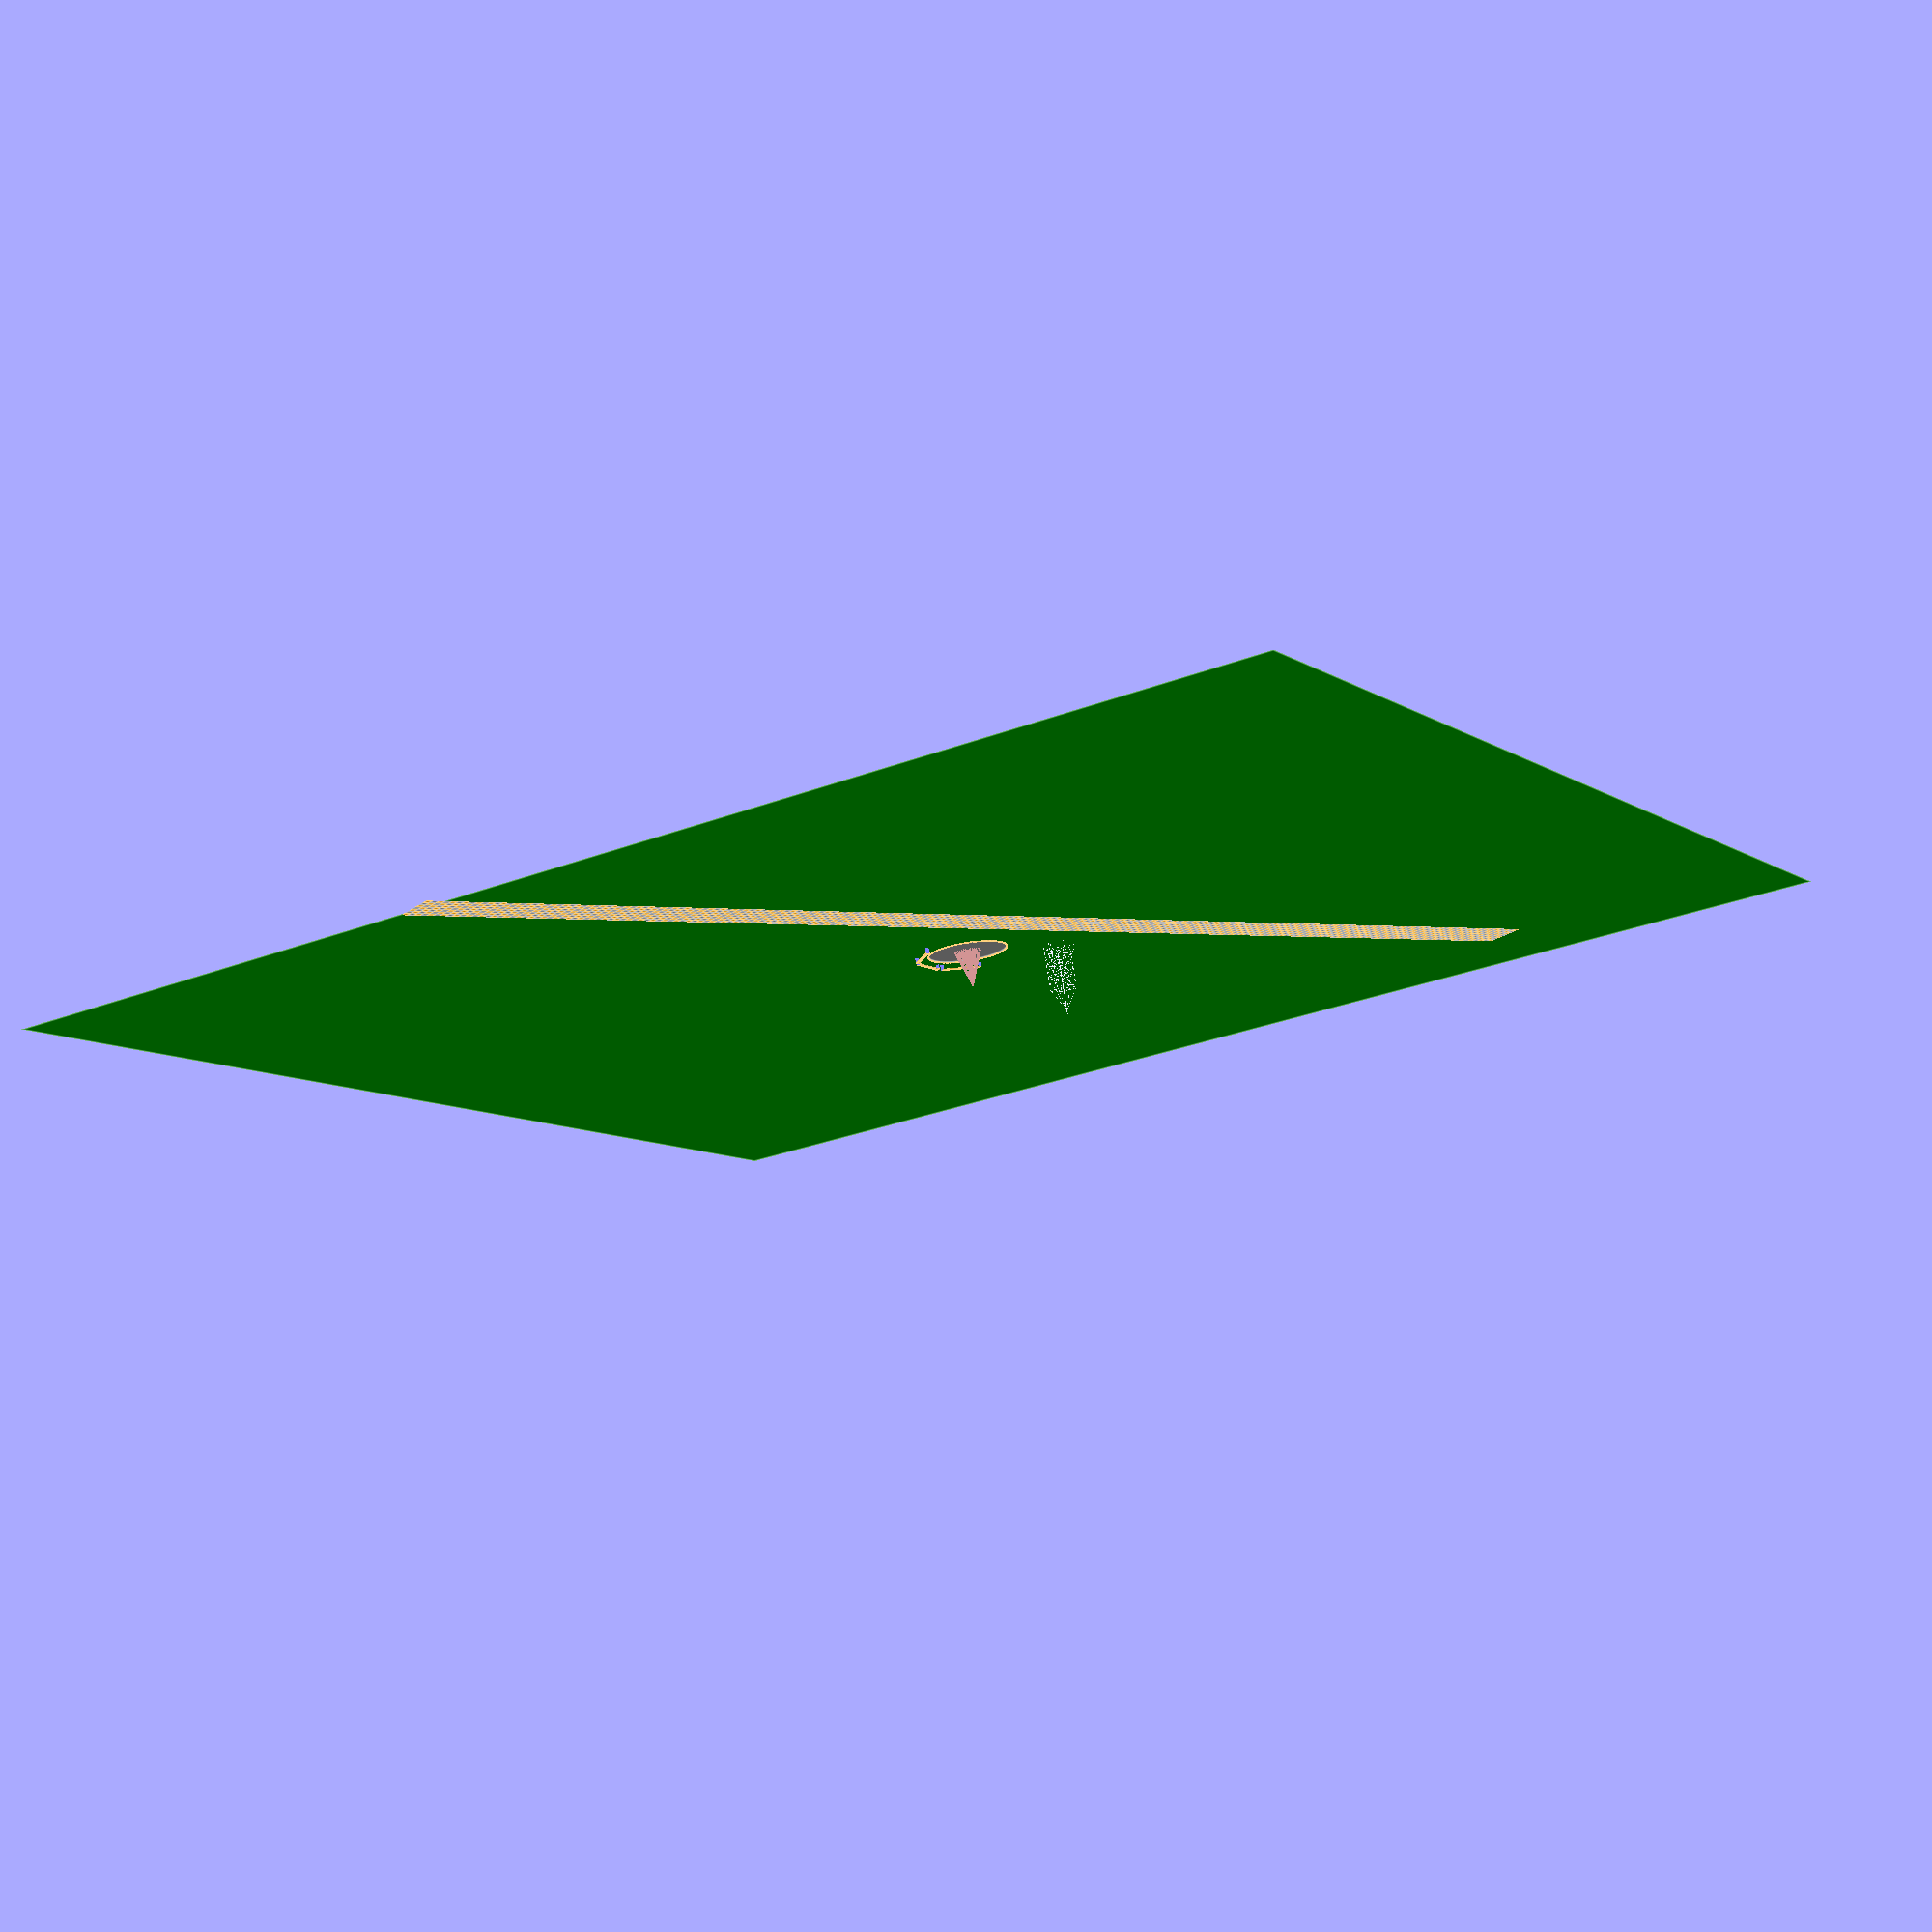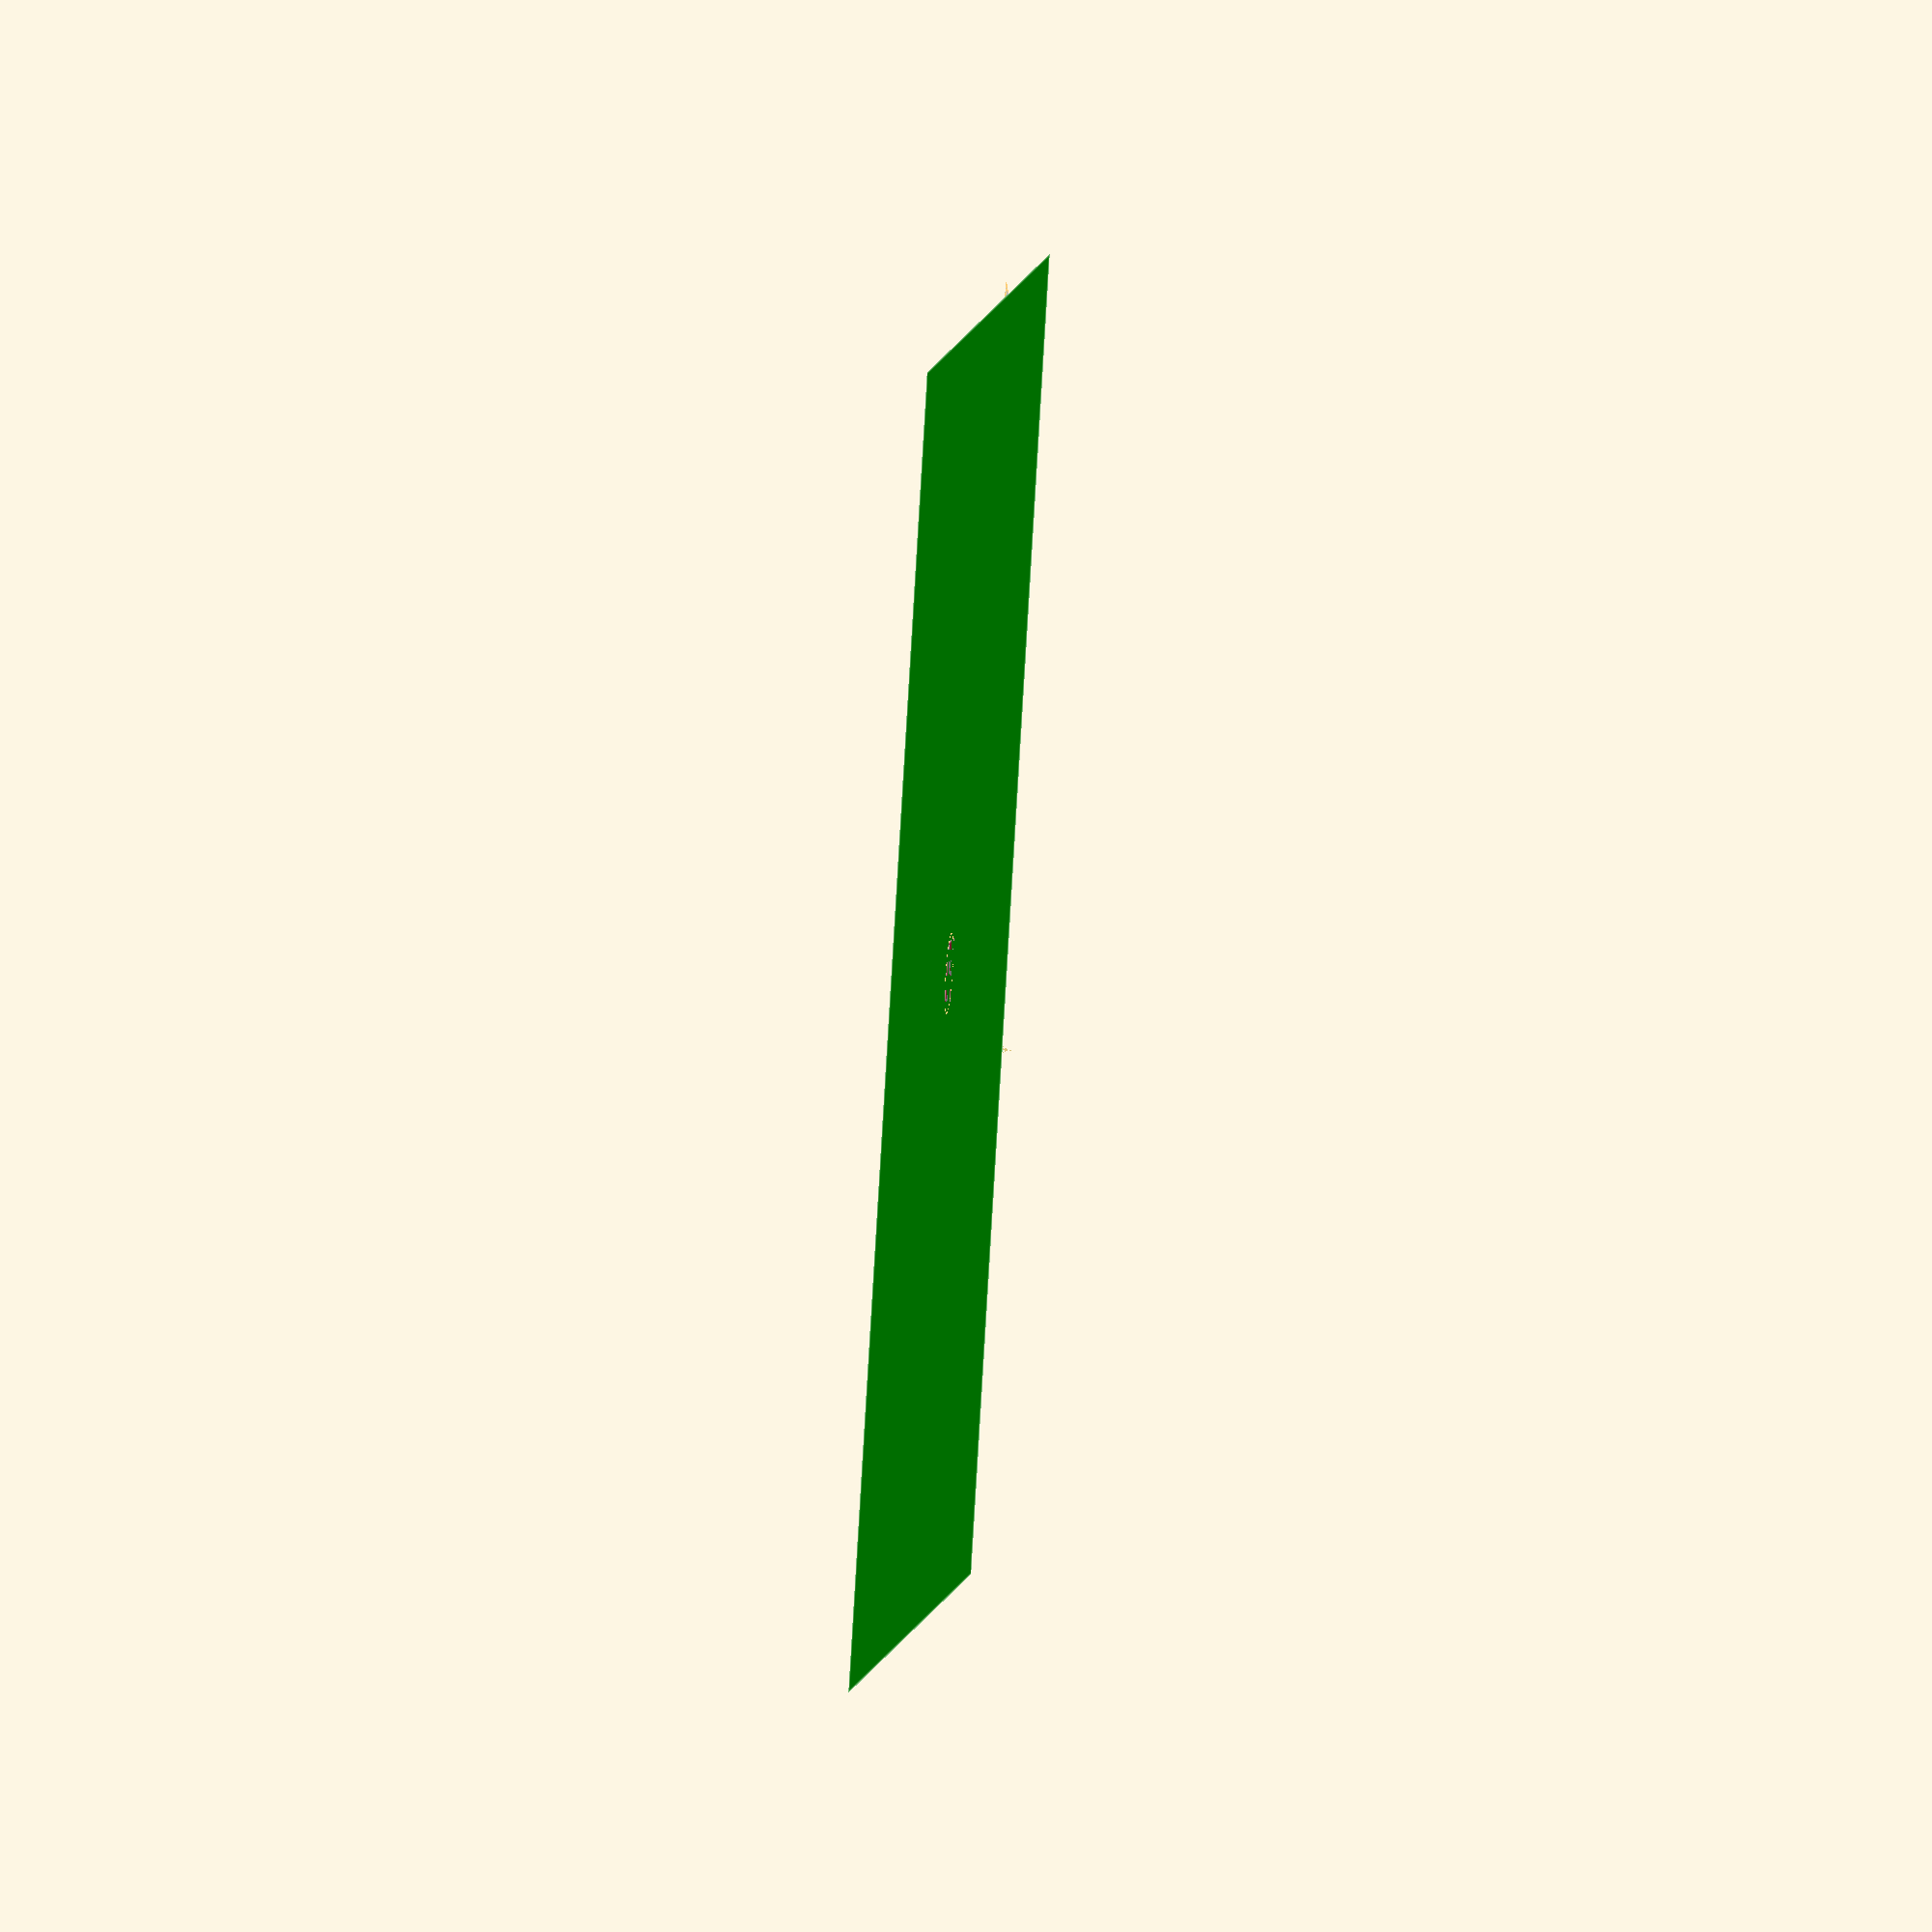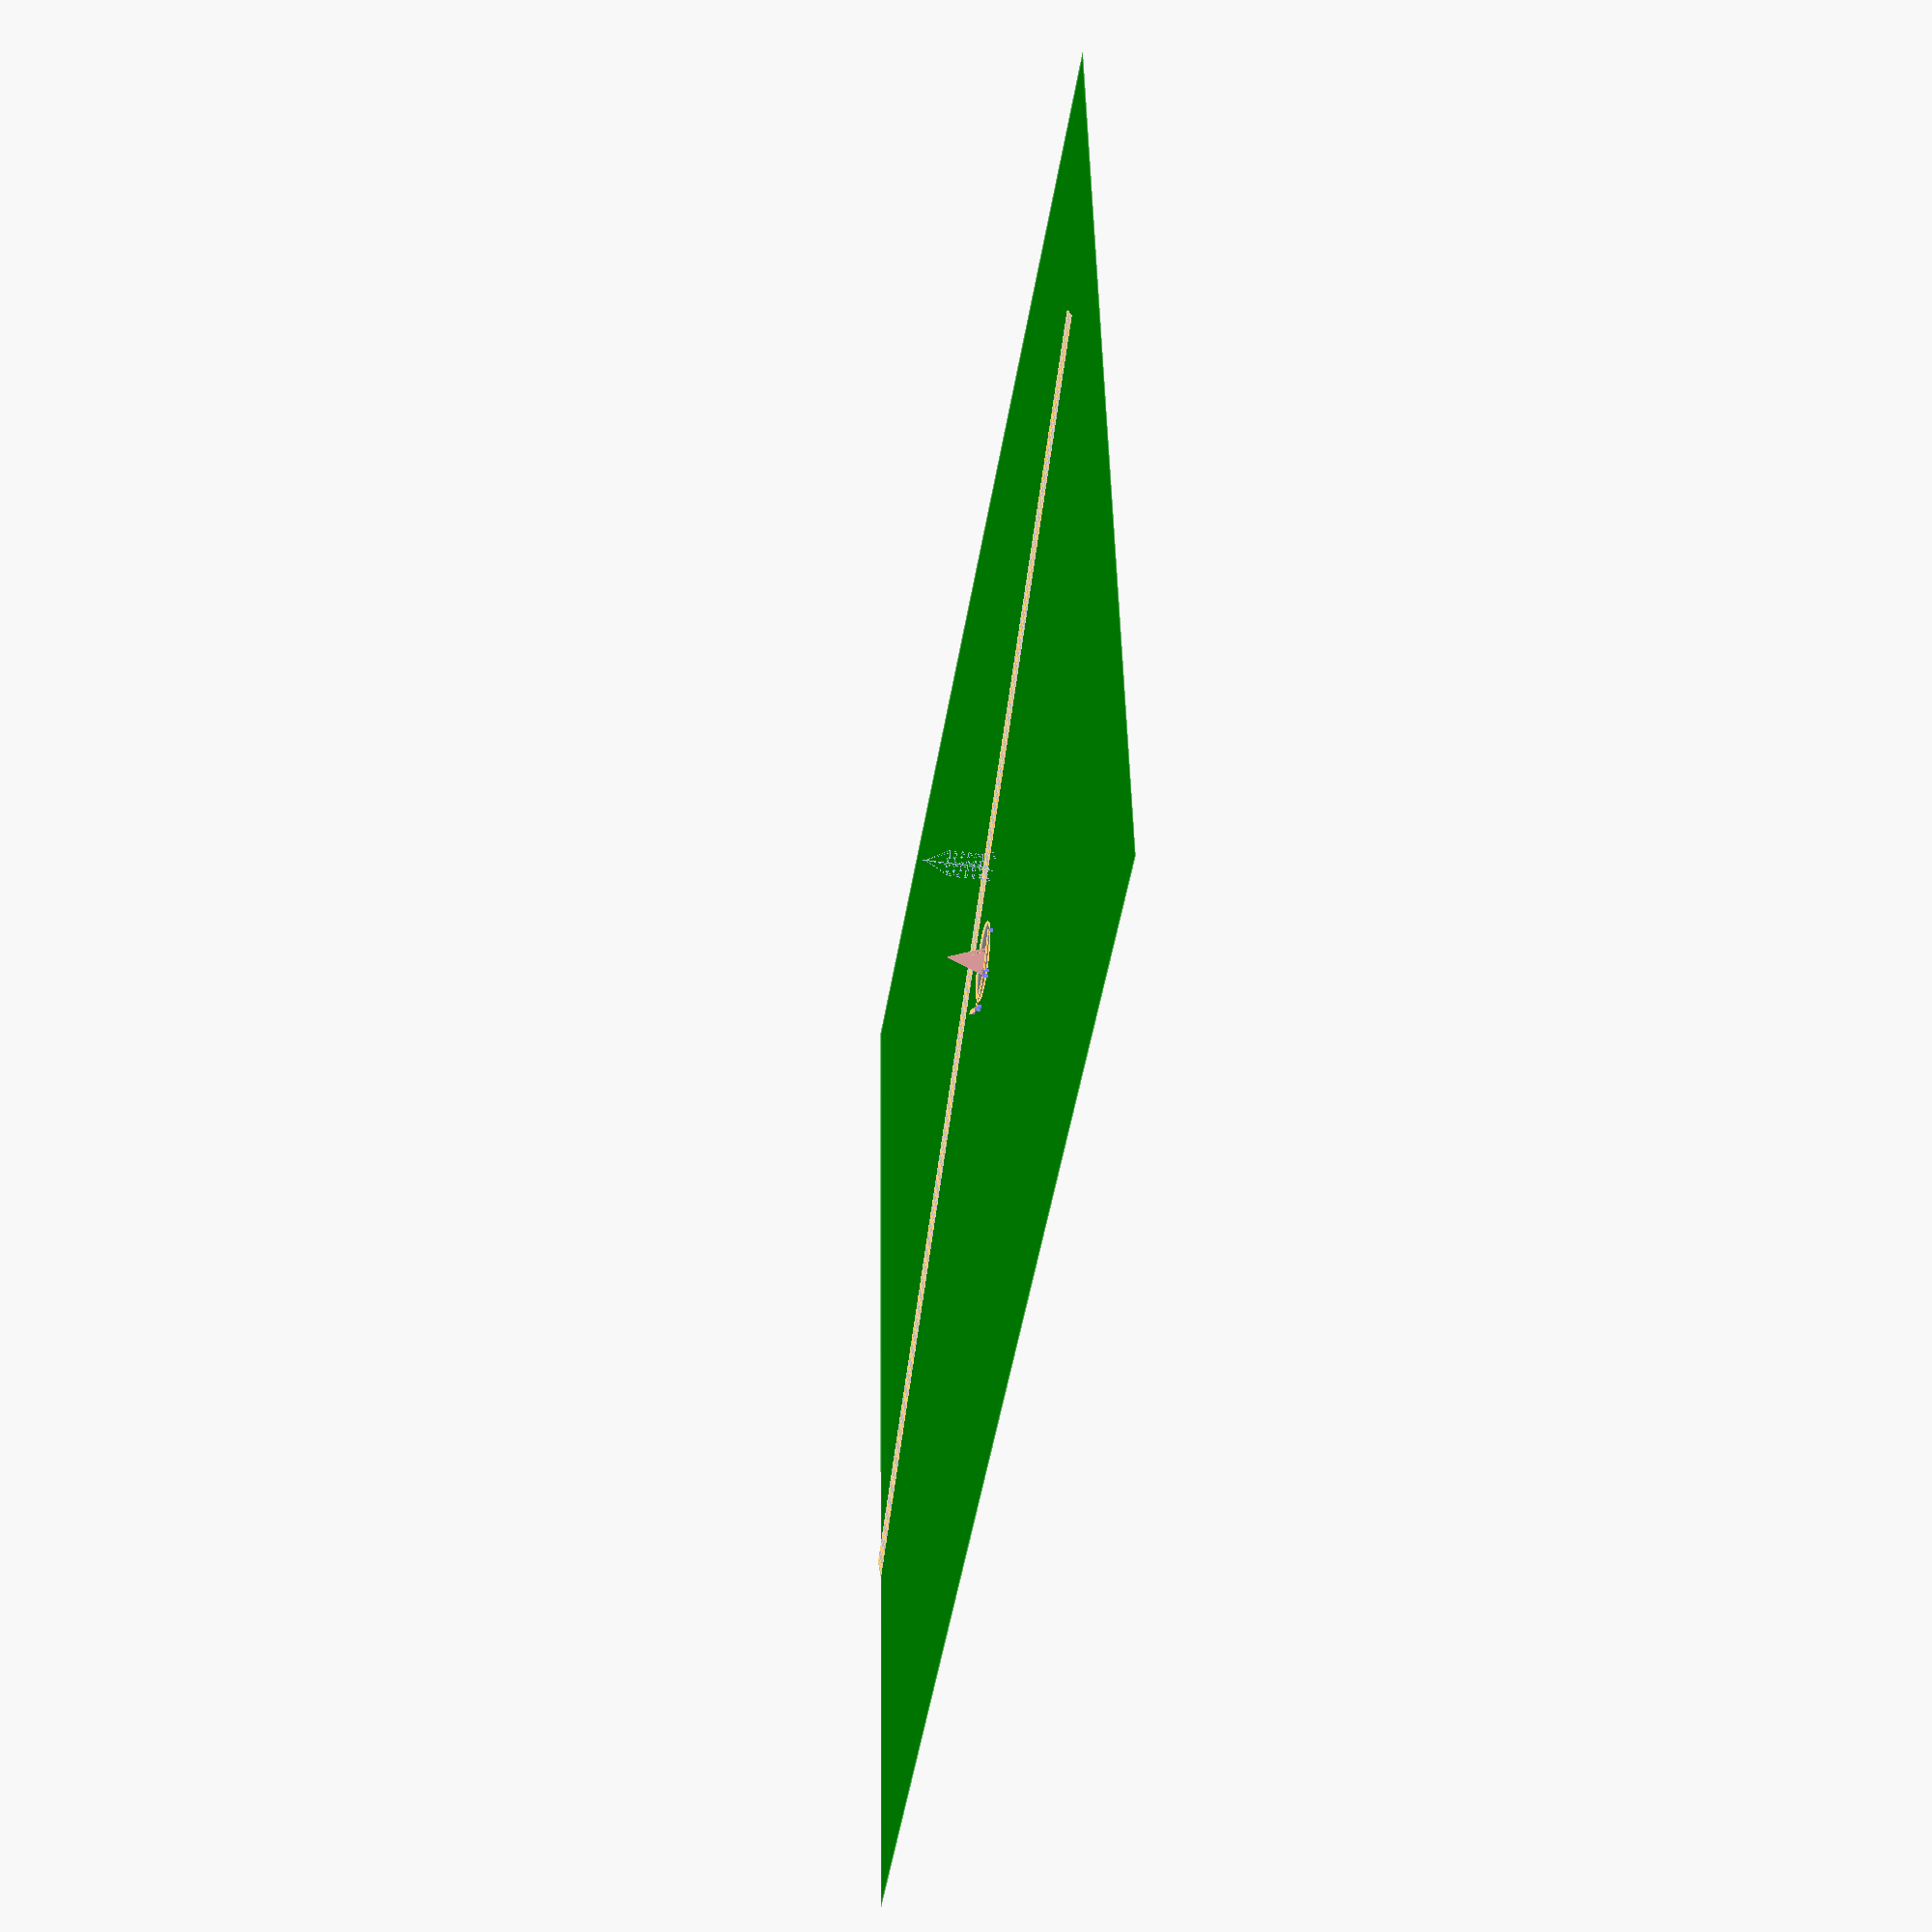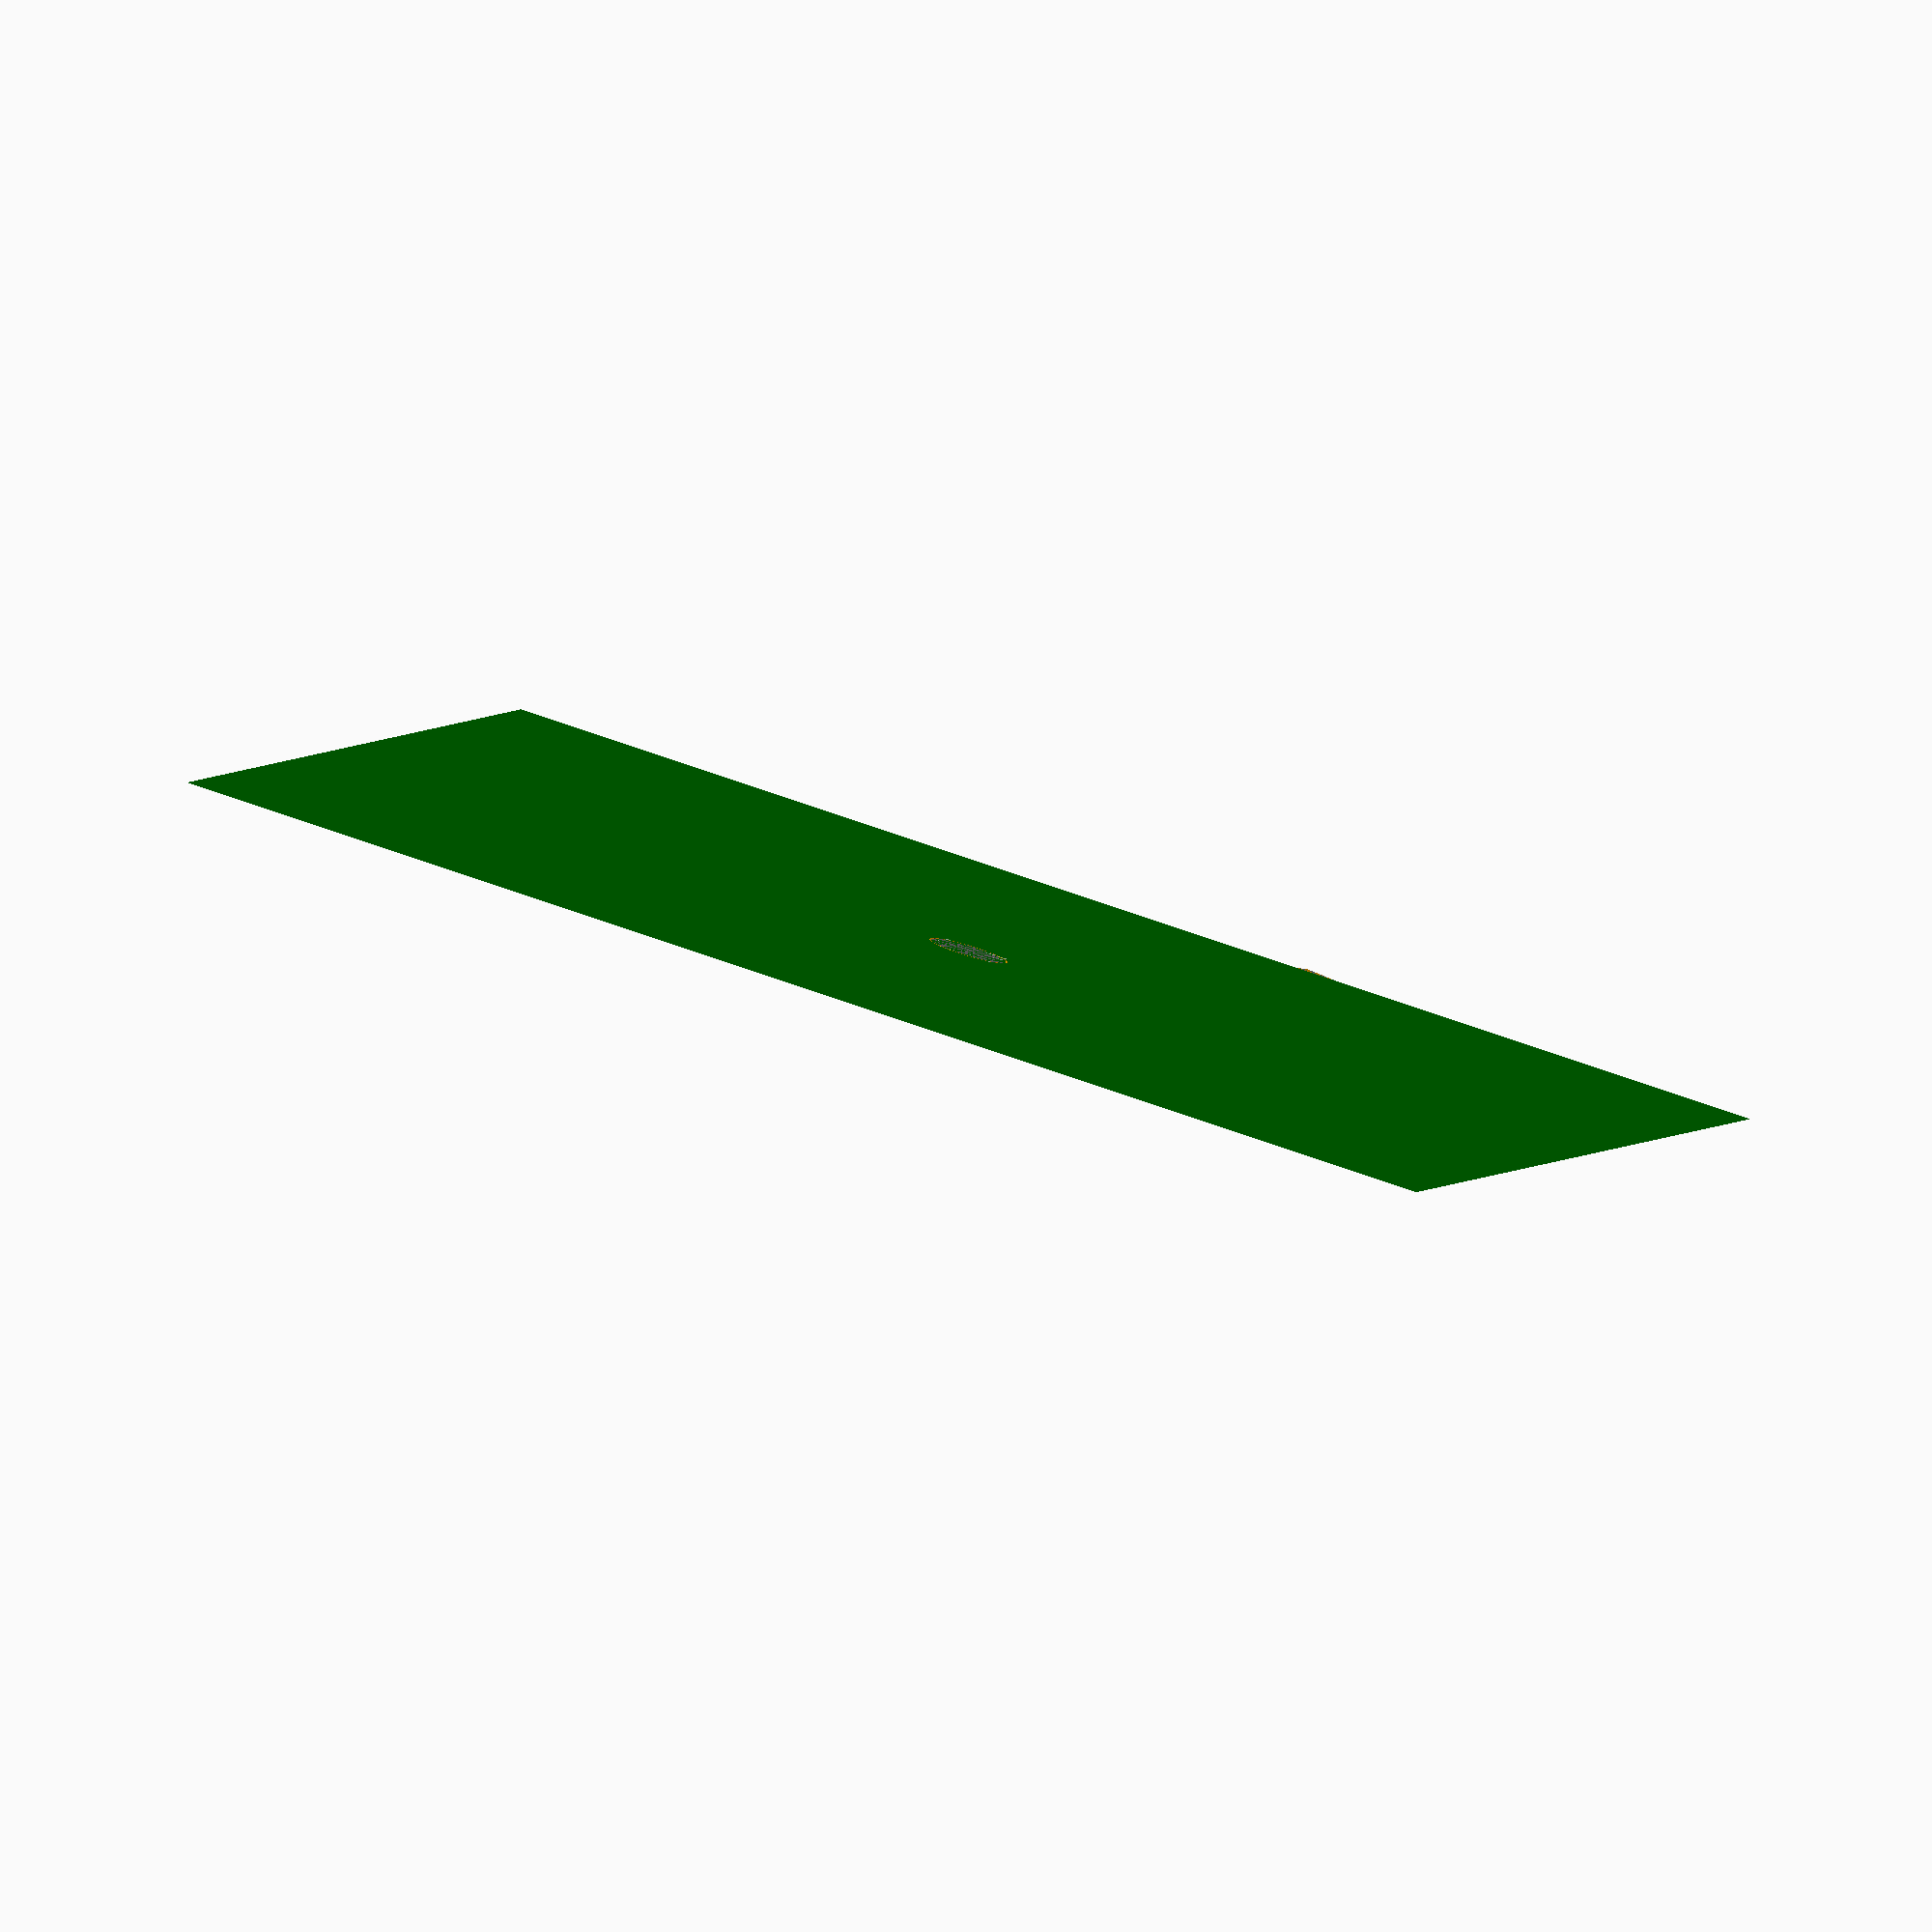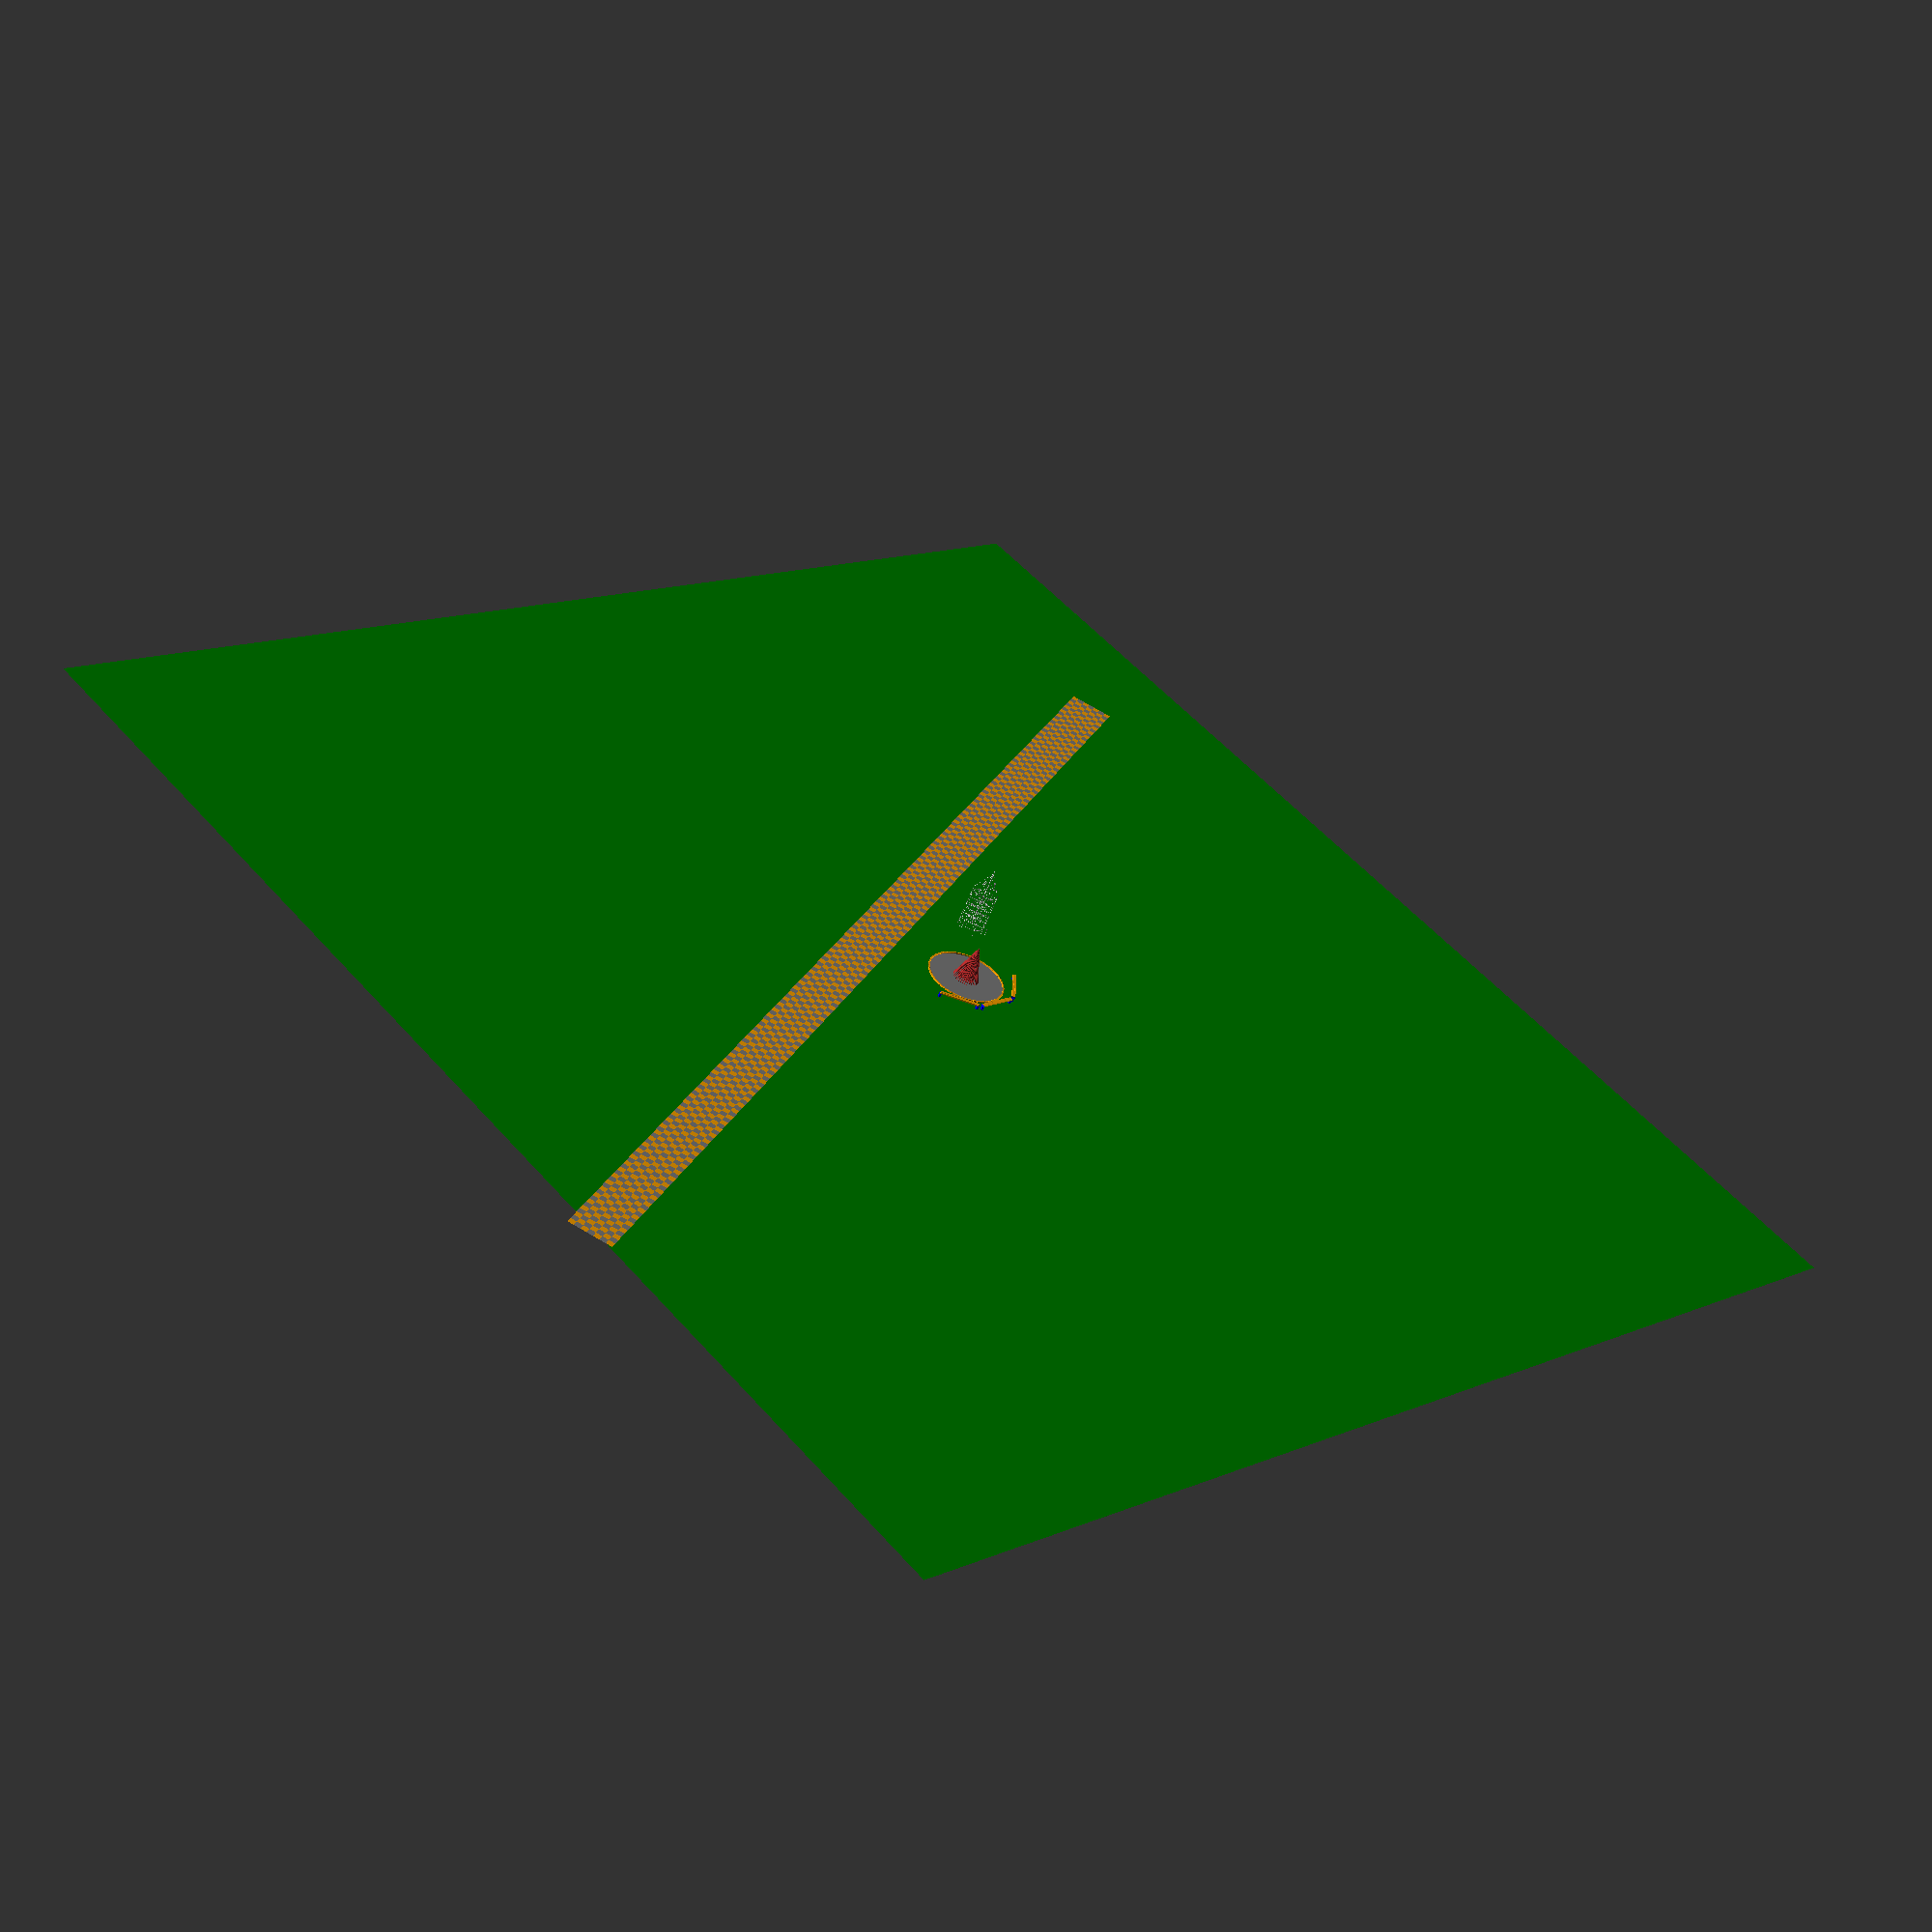
<openscad>
module firecamp(){
    radius=1000;
    difference(){
        union(){
            for(i=[0:-1000:-3000]){
                rotate([0,0,i])
                translate([0,0,i])
                for(i=[0:10:350]){
                    translate([sin(i)*radius,cos                    (i)*radius,0])
                    rotate([cos(i)*20,-sin(i)*20                    ,0])
                log();
                }
            }
        }
        translate([0,0,-2500])
        cube(5000,center=true);
    }
    raft(3000);
    fire();
}
module log(){
    color("brown")
    cylinder(2900,30,30,$fn=30);
}

module raft(radius){
    for(i=[0:6.5:359]){
        translate([sin(i)*radius,cos(i)*radius,0])
        rotate([0,0,-i])
        color("orange")
        brick();
    }
    color("grey")
    cylinder(1,radius,radius);
}

module brick(){
    radius=5;
    rotate([0,0,90])
    hull(){
        translate([50,150,0])
        sphere(radius);
        translate([-50,150,0])
        sphere(radius);
        translate([50,-150,0])
        sphere(radius);
        translate([-50,-150,0])
        sphere(radius);
        translate([50,150,100])
        sphere(radius);
        translate([-50,150,100])
        sphere(radius);
        translate([50,-150,100])
        sphere(radius);
        translate([-50,-150,100])
        sphere(radius);
    }
}
module fire(){
    
}
module rocket(){
    cylinder(5000,30,30);
    
    for(i=[0:1:6]){
        translate([0,0,500*i])
    rocketTor(1000,10);
    }
    
    for(i=[0:60:359]){
        translate([sin(i)*1000,cos(i)*1000,0])
        rotate([0,0,-i])
        union(){
            translate([0,0,-500])
            cylinder(3500,10,10);
            translate([0,0,3000])
            rotate([30,0,0])
            cylinder(2000,10,10);
            if(i%120==0){
                translate([0,0,500])
                rotate([-150,0,0])
                cylinder(600,10,10);
                translate([0,300,-500])
                cylinder(500,10,10);
            }
        }
    }
}
module rocketTor(radius,thickness){
    rotate_extrude(angle=360)
    translate([radius,0])
    circle(thickness);
    for(i=[0:60:359]){
        rotate([0,90,i+30])
        cylinder(radius,10,10);
    }
}
module brunch(){
    color("blue")
    translate([0,1500,0])
    prop();
    color("blue")
    translate([0,-1500,0])
    rotate([0,0,180])
    prop();
    
    translate([0,0,360])
    color("orange")
    union(){
        translate([100,0,0])
        cube([90,3100,100], center=true);
        translate([-100,0,0])
        cube([90,3100,100], center=true);
        cube([90,3100,100], center=true);
    }
}
module prop(){
    cylinder(300,125,125);
    translate([0,0,300+5])
    cube([300,100,10],center=true);
    translate([0,50,300+50])
    rotate([90,0,0])
    cube([300,100,10],center=true);
}
module grass(width,depth){
    color("green")
    cube([width,depth,1],center=true);
}
module road(lenght,width){
    for(i=[lenght/(-2):500:lenght/2]){
        for(j=[width/(-2):500:width/2]){
            //echo(str(i,",",j));
            translate([i,j,1])
            color((i+j)%200==0?"grey":"orange")
            cube([500,500,1],center=true);
        }
    }
}
translate([6000,5000,2])
rotate([0,0,-65])
road(100000,3000);
grass(100000,100000);
firecamp();
translate([5000,-5000,500])
rocket();
translate([-3500,0,0])
brunch();
translate([-2300,3000,0])
rotate([0,0,-45])
brunch();
translate([-2300,-3000,0])
rotate([0,0,45])
brunch();
</openscad>
<views>
elev=103.3 azim=150.7 roll=188.7 proj=p view=edges
elev=218.0 azim=147.3 roll=276.3 proj=o view=edges
elev=45.9 azim=265.3 roll=80.4 proj=p view=edges
elev=82.3 azim=344.8 roll=163.4 proj=o view=wireframe
elev=236.7 azim=47.3 roll=200.9 proj=p view=solid
</views>
